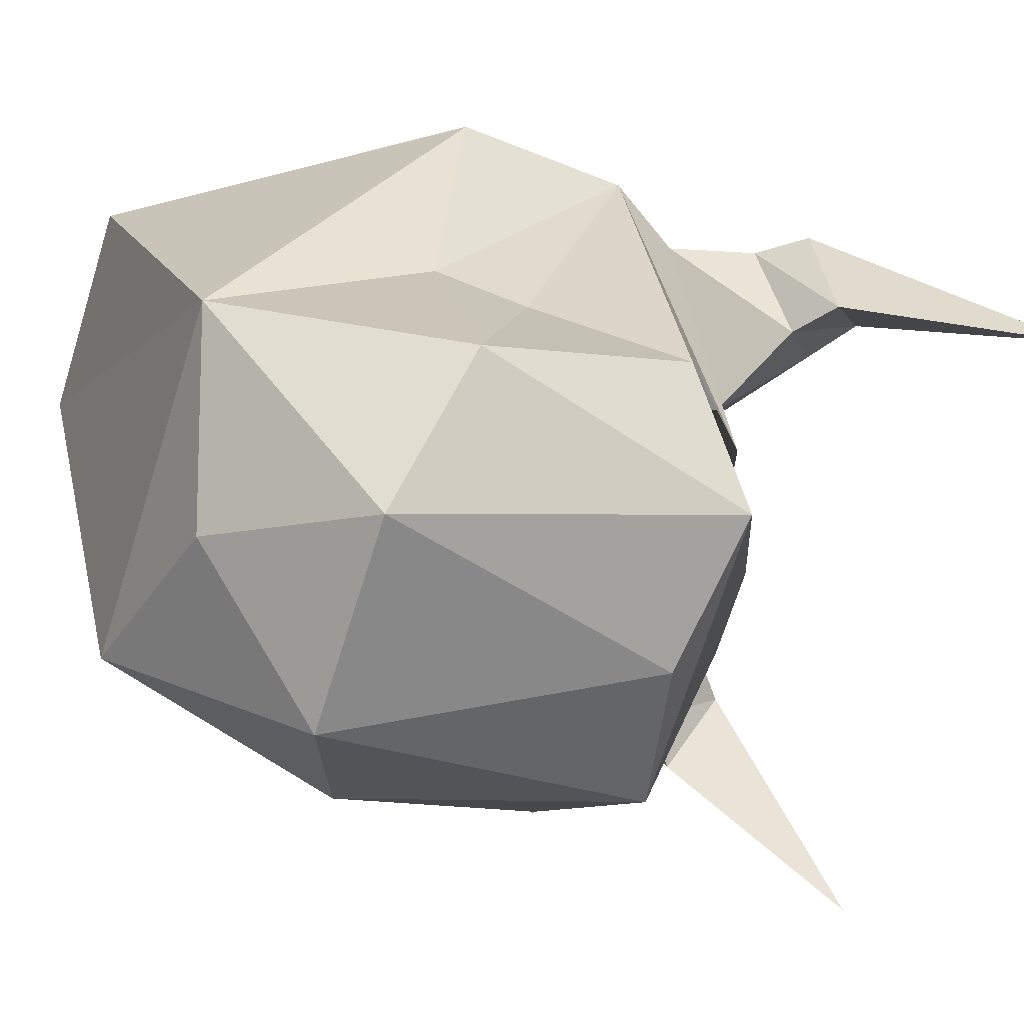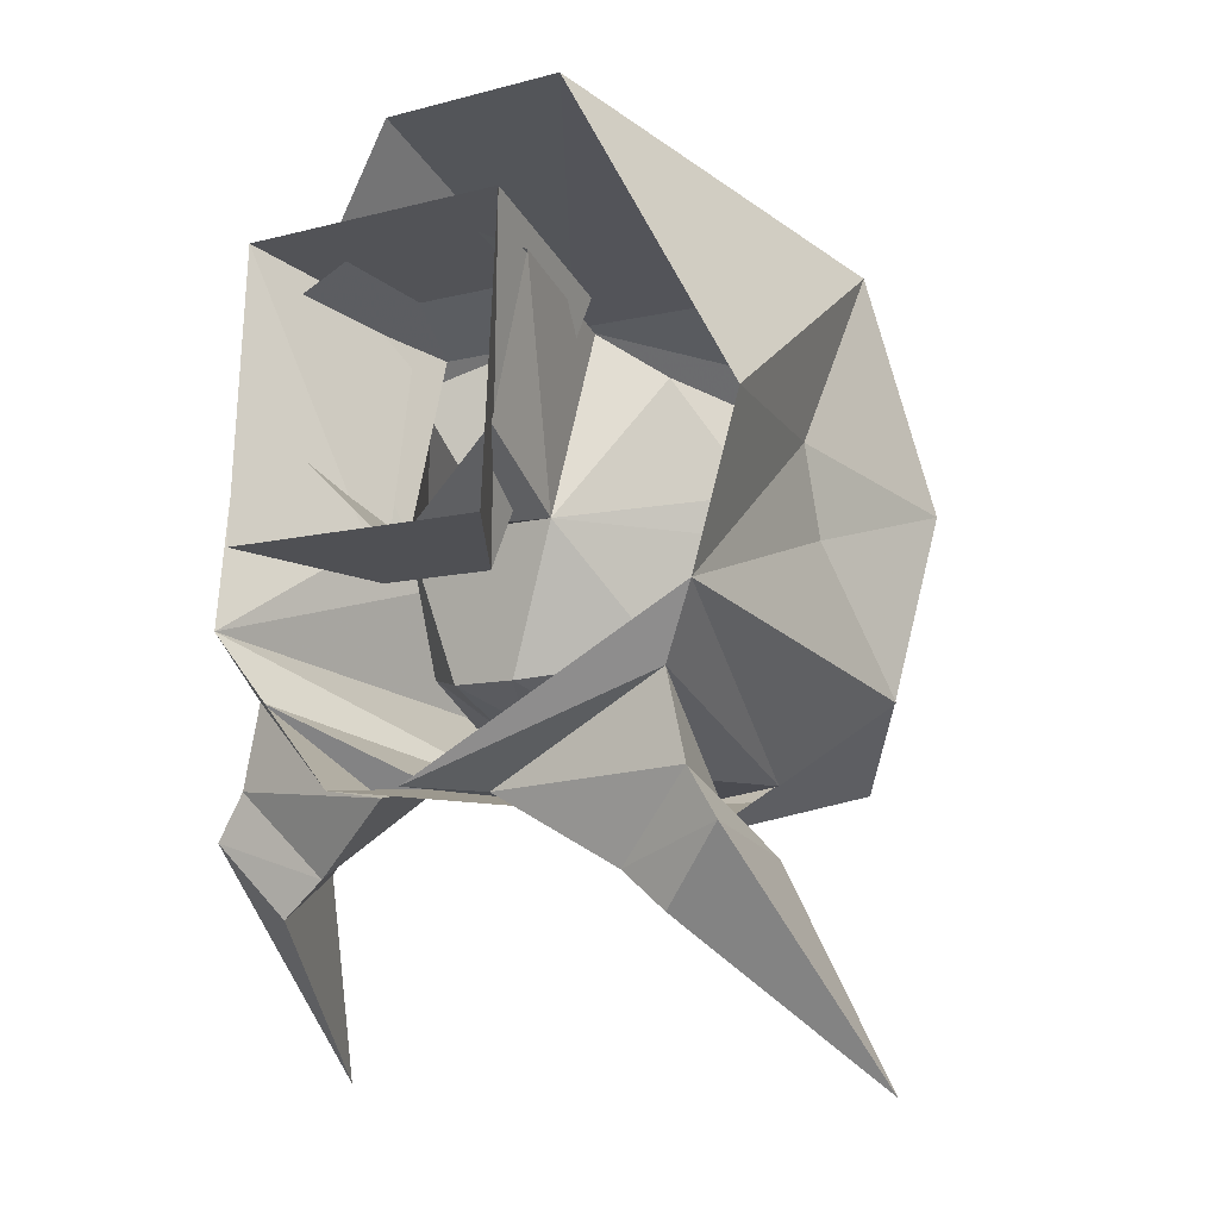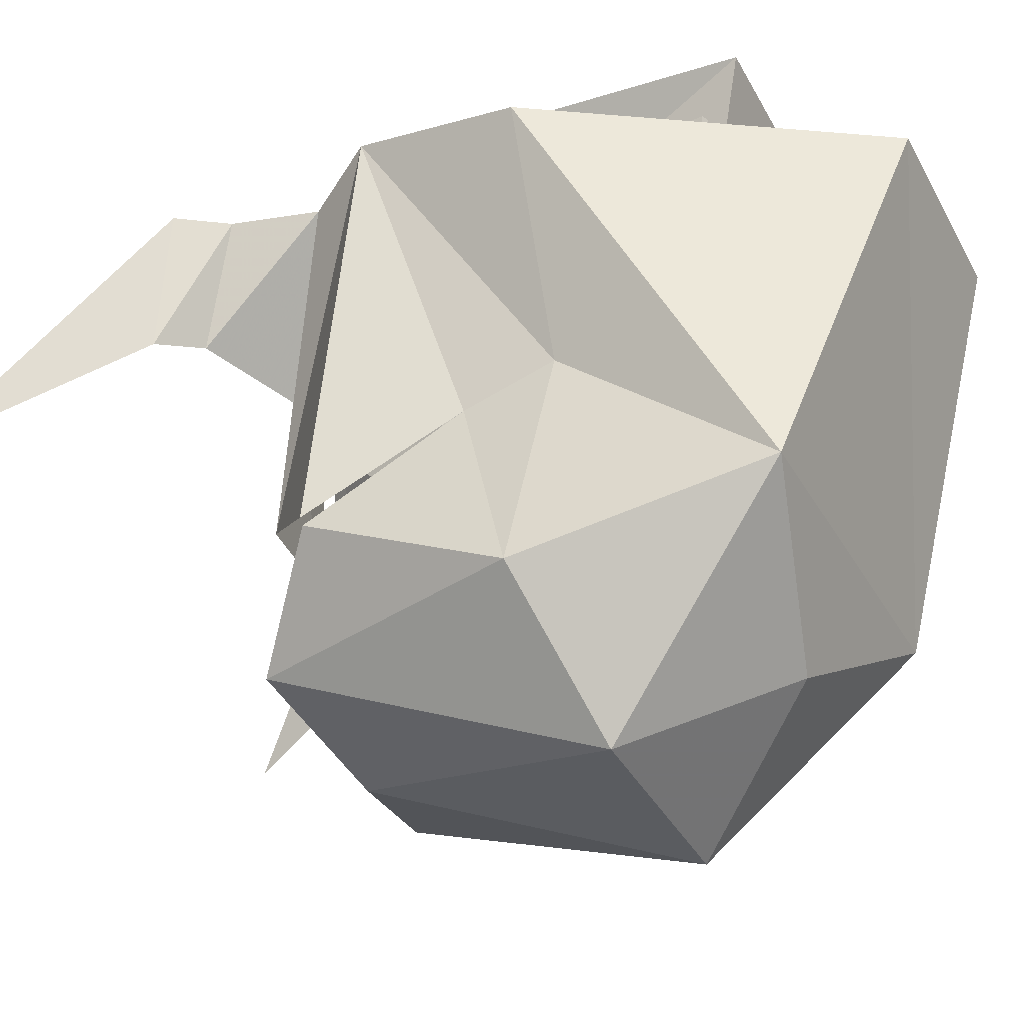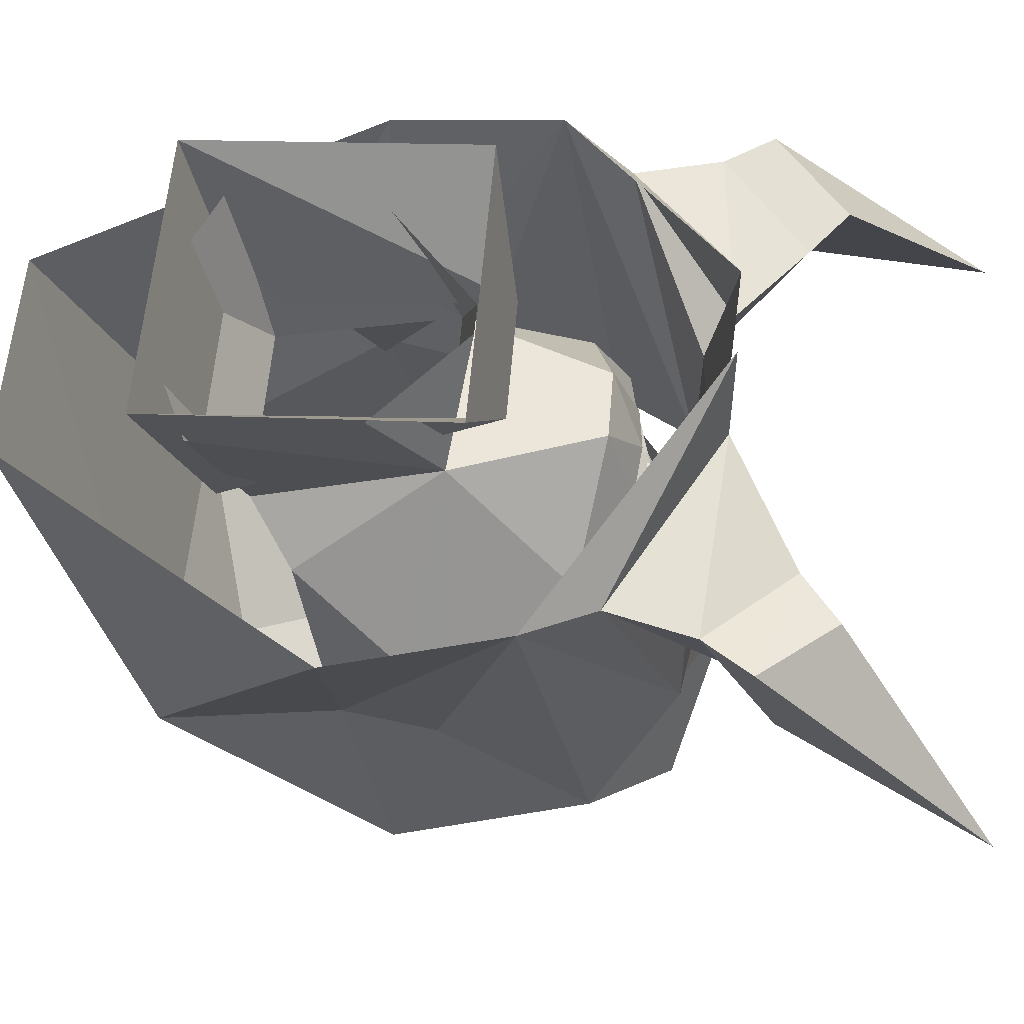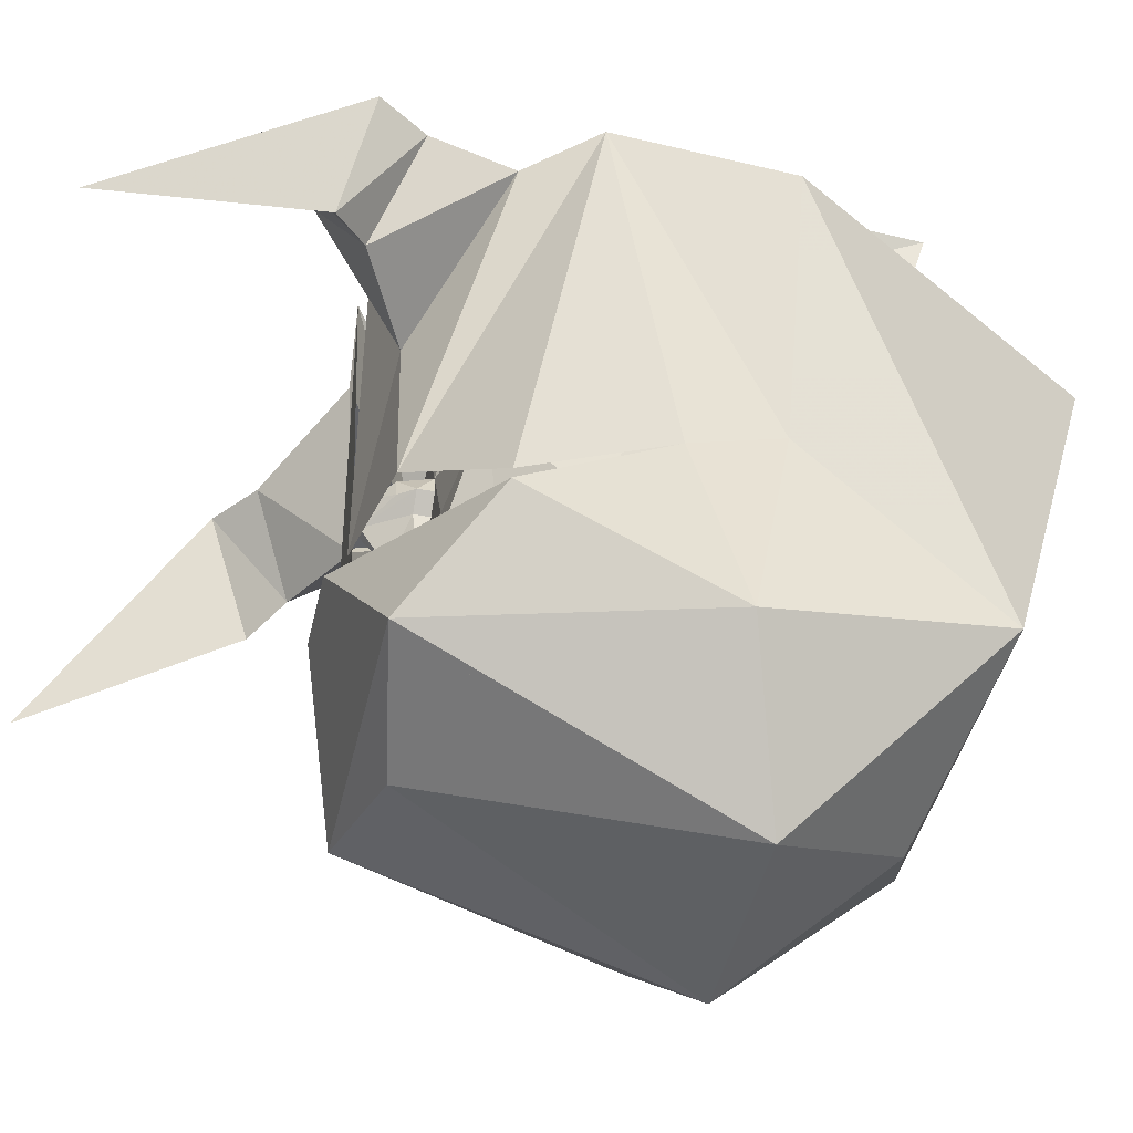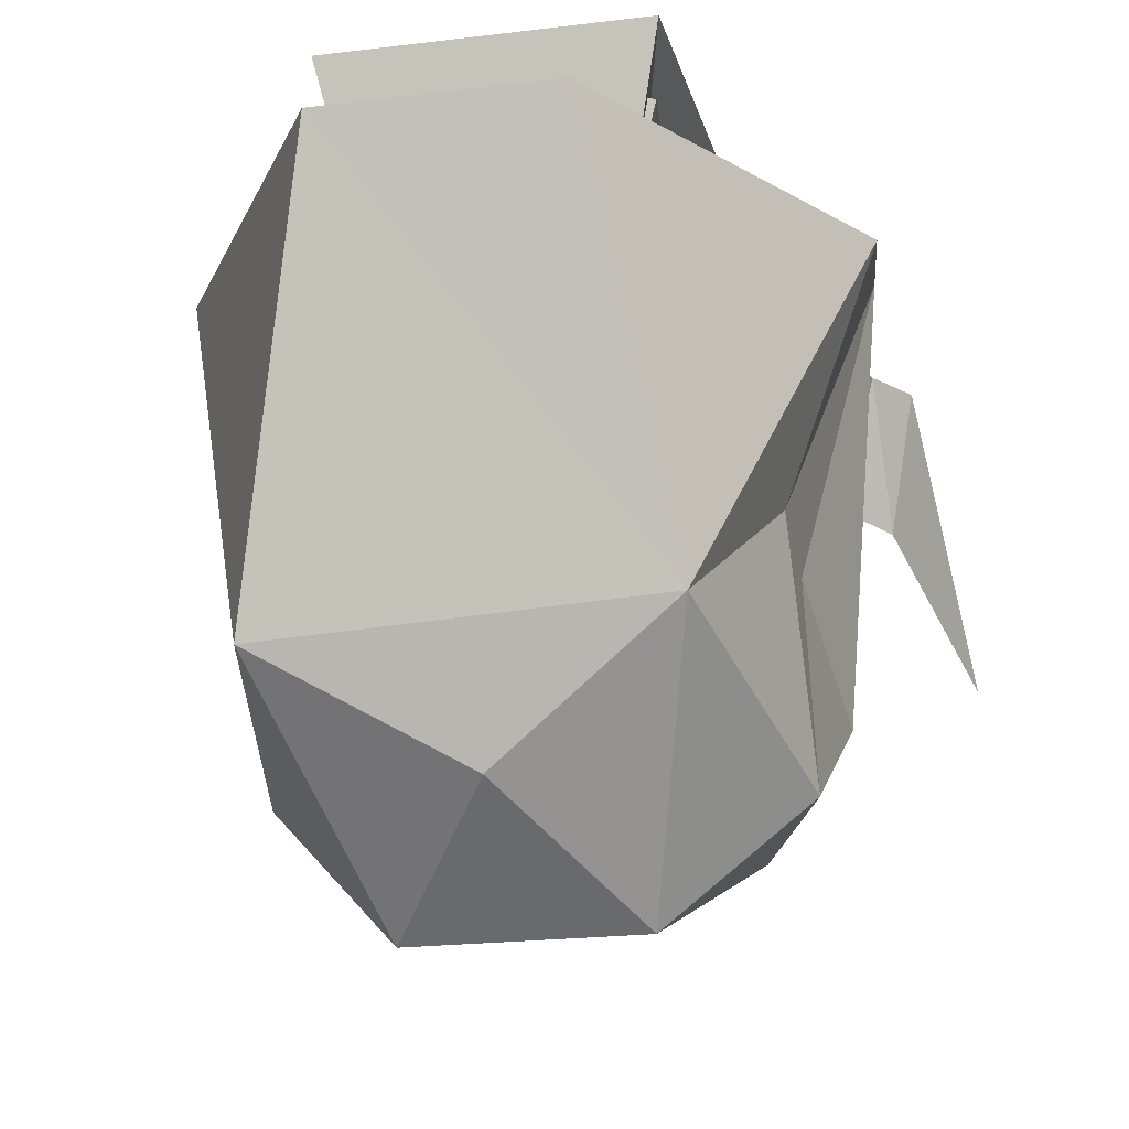
<metadata>
{"format":"obj","ext":"obj","renderer":"f3d","projection":"perspective","resolution":1024,"background":"white","views":[{"elev":-68.7,"azim":72.6,"up":"+Y"},{"elev":-8.2,"azim":-142.8,"up":"+Z"},{"elev":-37.6,"azim":-64.5,"up":"+Y"},{"elev":58.1,"azim":94.7,"up":"+Y"},{"elev":-44.5,"azim":-102.4,"up":"+Y"},{"elev":-21.0,"azim":12.5,"up":"+Y"}]}
</metadata>
<code>
v -0.07812 0.1094 -0.3281
v -0.07031 0.1172 -0.3203
v 0 0.125 -0.3203
v -0.02344 0.1016 -0.3438
v -0.02344 0.08594 -0.3438
v -0.0625 0.01562 -0.3438
v -0.2031 0.1016 -0.2578
v -0.1016 0.1094 -0.3203
v -0.07031 0.1328 -0.3281
v 0 0.1484 -0.3359
v 0.07031 0.1328 -0.3281
v 0.07031 0.1172 -0.3203
v 0.07812 0.1094 -0.3281
v 0.02344 0.1016 -0.3438
v 0.02344 0.08594 -0.3438
v 0.03125 0.01562 -0.3438
v -0.03125 0.01562 -0.3438
v -0.05469 0.01562 -0.3672
v -0.07031 -0.01562 -0.3672
v -0.07031 -0.01562 -0.3438
v -0.125 -0.1094 -0.3438
v -0.25 -0.04688 -0.3125
v -0.3125 -0.07812 -0.125
v -0.3125 -0.01562 -0.09375
v -0.125 0.25 -0.07812
v -0.05469 0.2422 -0.2891
v 0.1016 0.1094 -0.3203
v 0.2031 0.1016 -0.2578
v 0.0625 0.01562 -0.3438
v 0.25 -0.2344 -0.3438
v 0.2031 -0.1797 -0.2891
v 0.2891 -0.2109 -0.1875
v 0.1953 -0.4375 -0.3125
v 0.2031 -0.2812 -0.375
v 0.2031 -0.2734 -0.375
v 0.125 -0.2812 -0.3906
v 0.1016 -0.2344 -0.3438
v 0.1641 -0.1797 -0.3438
v 0.1719 -0.1641 -0.3438
v 0.25 -0.04688 -0.3125
v 0.3125 -0.07812 -0.125
v 0.3125 -0.01562 -0.09375
v 0.3125 -0.07812 -0.0625
v -0.2891 -0.2109 -0.1875
v -0.2109 -0.1797 -0.2891
v -0.25 -0.2344 -0.3438
v -0.1953 -0.4375 -0.3125
v -0.2031 -0.2812 -0.375
v -0.125 -0.2969 -0.3906
v 0 -0.4062 -0.375
v -0.04688 -0.2891 -0.3906
v -0.03125 -0.2812 -0.3906
v 0 -0.2266 -0.375
v 0.03125 -0.2812 -0.3906
v 0.04688 -0.2891 -0.3906
v 0.125 -0.2969 -0.3906
v 0.05469 -0.2734 -0.3906
v 0.05469 -0.1875 -0.3438
v 0.1094 -0.2031 -0.3594
v 0.1172 -0.1484 -0.3594
v 0.125 -0.1094 -0.3438
v -0.1719 -0.1641 -0.3438
v -0.1641 -0.1797 -0.3438
v -0.1016 -0.2344 -0.3438
v -0.125 -0.2812 -0.3906
v -0.2031 -0.2734 -0.375
v -0.05469 -0.2734 -0.3906
v 0.2109 0.1094 0.125
v 0.125 0.25 -0.07812
v 0.1328 0.1641 0.1875
v 0.2031 0.3984 0.2422
v 0.04688 0.3906 0.3125
v -0.04688 0.3906 0.3125
v -0.1328 0.1641 0.1875
v -0.2031 0.3984 0.2422
v -0.2188 0.1094 0.125
v -0.2969 0.01562 -0.03125
v -0.3125 -0.1094 0.0625
v 0.2969 0.01562 -0.03125
v 0.3125 -0.1094 0.0625
v 0.04688 0.2422 -0.2891
v -0.02344 0.4219 -0.1094
v 0.02344 0.4219 -0.1094
v 0.1719 0.4219 0.01562
v -0.05469 -0.1875 -0.3438
v -0.01562 -0.1719 -0.3438
v 0 -0.1719 -0.375
v 0.01562 -0.1719 -0.3438
v 0.04688 -0.1719 -0.3438
v -0.1172 -0.1484 -0.3594
v -0.1094 -0.2031 -0.3594
v -0.04688 -0.1719 -0.3438
v -0.04688 -0.03906 -0.3438
v -0.04688 -0.03906 -0.3672
v 0 -0.09375 -0.3906
v 0.04688 -0.03906 -0.3672
v 0.04688 -0.03906 -0.3438
v -0.1641 0.4219 0.01562
v -0.09375 -0.1719 -0.375
v 0.09375 -0.1719 -0.375
v -0.3125 -0.07812 -0.0625
v 0.007812 0.01562 -0.3828
v -0.007812 0.01562 -0.3828
v 0.007812 0.01562 -0.4062
v -0.007812 0.01562 -0.4062
v 0.02344 0 -0.4219
v -0.02344 0 -0.4219
v -0.04688 0.01562 -0.3906
v -0.05469 -0.01562 -0.3906
v -0.007812 -0.03906 -0.4297
v 0.0625 0.01562 -0.3672
v 0.07031 -0.01562 -0.3438
v 0.07031 -0.01562 -0.3672
v 0.05469 0.01562 -0.3906
v 0.0625 -0.01562 -0.3906
v 0.007812 -0.03906 -0.4297
v -0.1016 -0.1875 -0.3594
v -0.1172 -0.1875 -0.3594
v -0.125 -0.1797 -0.3594
v -0.125 -0.1641 -0.3594
v -0.1172 -0.1562 -0.3594
v -0.1016 -0.1562 -0.3594
v -0.09375 -0.1641 -0.3594
v -0.09375 -0.1797 -0.3594
v -0.1016 -0.1953 -0.3594
v -0.1172 -0.1953 -0.3594
v -0.1328 -0.1797 -0.3594
v -0.1328 -0.1641 -0.3594
v -0.1016 -0.1484 -0.3594
v -0.08594 -0.1641 -0.3594
v -0.08594 -0.1797 -0.3594
v 0.08594 -0.1797 -0.3594
v 0.08594 -0.1641 -0.3594
v 0.1016 -0.1484 -0.3594
v 0.1328 -0.1641 -0.3594
v 0.1328 -0.1797 -0.3594
v 0.1172 -0.1953 -0.3594
v 0.1016 -0.1953 -0.3594
v 0.09375 -0.1797 -0.3594
v 0.09375 -0.1641 -0.3594
v 0.1016 -0.1562 -0.3594
v 0.1172 -0.1562 -0.3594
v 0.125 -0.1641 -0.3594
v 0.125 -0.1797 -0.3594
v 0.1172 -0.1875 -0.3594
v 0.1016 -0.1875 -0.3594
v 0.2188 0.4766 0.3047
v 0.1562 0.2031 0.2266
v 0.09375 0.3359 -0.1562
v 0.2188 0.5078 -0.1172
v -0.2188 0.5078 -0.1172
v -0.09375 0.3359 -0.1562
v -0.2188 0.4766 0.3047
v -0.1562 0.2031 0.2266
v 0.0625 -0.1875 -0.4766
v 0.2188 -0.3906 -0.4141
v 0 -0.3906 -0.4141
v -0.0625 -0.1875 -0.4766
v -0.2188 -0.3906 -0.4141
v -0.3438 -0.2578 -0.2969
v -0.3359 -0.3984 -0.007812
v -0.3125 -0.1172 -0.07812
v -0.3125 -0.07812 0.05469
v -0.4141 0.3359 -0.1953
v -0.3516 -0.25 -0.2969
v -0.2188 -0.1484 -0.4141
v -0.3516 0.3047 -0.2969
v -0.1875 0.1094 -0.4141
v -0.03125 -0.1172 -0.4453
v -0.0625 0.4766 -0.4453
v -0.09375 0.3359 -0.4453
v 0 -0.4531 -0.375
v -0.1562 -0.5938 0.05469
v -0.2734 -0.3047 0.3438
v -0.4453 0.2734 0.05469
v 0.1562 -0.5938 0.05469
v 0 -0.4531 0.2656
v 0.25 -0.2812 0.3438
v -0.1562 0.2734 0.5234
v 0.3438 -0.4219 -0.007812
v 0.3203 -0.07812 0.05469
v 0.4453 0.2734 0.05469
v 0.1562 0.2734 0.5234
v 0.3203 -0.1172 -0.07812
v 0.4141 0.3359 -0.1953
v 0.3516 -0.25 -0.2969
v 0.2188 -0.1484 -0.4141
v 0.3516 0.3047 -0.2969
v 0.0625 0.4766 -0.4453
v 0.09375 0.3359 -0.4453
v 0.1875 0.1094 -0.4141
v 0.03125 -0.1172 -0.4453
v 0.3281 0.1328 -0.4844
v 0.3828 0.3047 -0.4219
v 0.2578 0.2734 -0.5469
v 0.3281 0.2734 -0.6016
v 0.3906 0.1094 -0.5312
v 0.4297 0.3047 -0.4922
v 0.4766 -0.03125 -0.8359
v -0.4766 -0.03125 -0.8359
v -0.4297 0.3047 -0.4922
v -0.3281 0.2734 -0.6016
v -0.3906 0.1094 -0.5312
v -0.3828 0.3047 -0.4219
v -0.2578 0.2734 -0.5469
v -0.3281 0.1328 -0.4844
f 1 2 3
f 1 3 4
f 1 8 2
f 3 12 13
f 3 13 14
f 3 14 4
f 27 13 12
f 1 4 5
f 1 5 6
f 1 6 7
f 1 7 8
f 4 14 15
f 4 15 5
f 5 15 16
f 5 16 17
f 5 17 6
f 6 17 18
f 6 18 19
f 6 19 20
f 6 20 21
f 6 21 22
f 6 22 7
f 7 22 23
f 7 23 24
f 7 24 25
f 7 25 26
f 7 26 9
f 7 9 8
f 27 11 28
f 27 28 13
f 13 28 29
f 13 29 15
f 13 15 14
f 30 31 32
f 30 32 33
f 30 33 34
f 30 34 35
f 30 35 36
f 30 36 37
f 30 37 38
f 30 38 31
f 31 38 39
f 31 39 40
f 31 40 32
f 32 40 41
f 41 40 28
f 41 28 42
f 41 42 43
f 44 45 46
f 44 46 47
f 47 46 48
f 47 48 49
f 47 49 50
f 50 49 51
f 50 51 52
f 50 52 53
f 50 53 54
f 50 54 55
f 50 55 56
f 50 56 33
f 33 56 34
f 36 57 37
f 37 57 53
f 37 53 58
f 37 58 59
f 37 59 38
f 39 60 61
f 39 61 40
f 40 61 29
f 40 29 28
f 45 44 22
f 45 22 62
f 45 62 63
f 45 63 46
f 46 63 64
f 46 64 65
f 46 65 66
f 46 66 48
f 23 22 44
f 68 69 70
f 70 69 71
f 70 71 72
f 70 72 73
f 70 73 74
f 74 73 75
f 74 75 25
f 74 25 76
f 76 25 77
f 76 77 78
f 79 68 80
f 68 79 69
f 69 79 42
f 69 42 28
f 69 28 81
f 69 81 26
f 69 26 25
f 69 25 82
f 69 82 83
f 69 83 84
f 69 84 71
f 57 54 53
f 53 52 67
f 53 67 64
f 53 64 85
f 53 85 86
f 53 86 87
f 53 87 88
f 53 88 58
f 58 88 89
f 63 91 64
f 64 91 85
f 85 92 86
f 86 92 21
f 86 21 93
f 86 93 94
f 86 94 95
f 86 95 87
f 87 95 88
f 88 95 96
f 88 96 97
f 88 97 61
f 88 61 89
f 89 61 60
f 92 90 21
f 21 90 62
f 21 62 22
f 25 75 98
f 25 98 82
f 91 63 99
f 91 99 85
f 85 99 92
f 63 62 99
f 100 38 59
f 100 59 58
f 100 58 89
f 100 39 38
f 23 101 24
f 17 16 102
f 17 102 103
f 103 102 104
f 103 104 105
f 105 104 106
f 105 106 107
f 105 107 108
f 105 108 18
f 18 108 19
f 19 108 109
f 19 109 110
f 19 110 94
f 19 94 20
f 20 94 93
f 20 93 21
f 16 29 111
f 111 29 112
f 111 112 113
f 111 113 114
f 111 114 104
f 104 114 106
f 106 114 115
f 106 115 116
f 106 116 107
f 107 116 110
f 107 110 109
f 107 109 108
f 112 29 61
f 112 61 97
f 112 97 113
f 113 97 96
f 113 96 115
f 113 115 114
f 96 116 115
f 116 96 95
f 116 95 110
f 110 95 94
f 67 65 64
f 29 16 15
f 26 10 9
f 10 26 81
f 10 81 11
f 11 81 28
f 24 77 25
f 2 8 9
f 2 9 3
f 3 9 10
f 3 10 11
f 3 11 12
f 27 12 11
f 34 56 35
f 35 56 36
f 36 56 55
f 36 55 57
f 48 66 65
f 48 65 49
f 49 65 67
f 49 67 52
f 49 52 51
f 55 54 57
f 38 59 39
f 39 59 60
f 58 89 60
f 58 60 59
f 63 62 90
f 63 90 91
f 85 91 92
f 91 90 92
f 117 118 119
f 117 119 120
f 117 120 121
f 117 121 122
f 117 122 123
f 117 123 124
f 139 140 141
f 139 141 142
f 139 142 143
f 139 143 144
f 139 144 145
f 139 145 146
f 125 126 127
f 125 127 128
f 125 128 90
f 125 90 129
f 125 129 130
f 125 130 131
f 132 133 134
f 132 134 60
f 132 60 135
f 132 135 136
f 132 136 137
f 132 137 138
f 147 148 149
f 147 149 150
f 150 149 151
f 151 149 152
f 151 152 153
f 153 152 154
f 153 154 148
f 153 148 147
f 155 156 157
f 155 157 158
f 158 157 159
f 158 159 160
f 160 159 161
f 160 161 162
f 162 161 163
f 162 163 164
f 162 164 165
f 165 164 166
f 166 164 167
f 166 167 168
f 166 168 169
f 169 168 170
f 170 168 171
f 170 171 167
f 170 167 164
f 156 172 157
f 157 172 159
f 159 172 173
f 159 173 161
f 161 173 174
f 161 174 163
f 163 174 163
f 163 174 175
f 163 175 164
f 172 156 176
f 172 176 173
f 173 176 177
f 173 177 174
f 174 177 178
f 174 178 179
f 174 179 175
f 177 176 178
f 178 176 180
f 178 180 181
f 178 181 182
f 178 182 183
f 178 183 179
f 181 181 178
f 180 184 181
f 181 184 185
f 181 185 182
f 180 186 184
f 184 186 185
f 185 186 187
f 185 187 188
f 185 188 189
f 189 188 190
f 189 190 191
f 189 191 192
f 192 191 187
f 187 191 188
f 180 176 156
f 180 156 186
f 186 156 155
f 188 191 193
f 188 193 194
f 188 194 190
f 190 194 195
f 190 195 191
f 191 195 193
f 204 206 167
f 204 167 171
f 204 171 205
f 205 171 168
f 205 168 206
f 206 168 167
f 193 195 196
f 193 196 197
f 193 197 194
f 194 197 198
f 194 198 195
f 195 198 196
f 201 203 204
f 201 204 205
f 201 205 202
f 202 205 206
f 202 206 203
f 203 206 204
f 196 198 199
f 196 199 197
f 197 199 198
f 200 201 202
f 200 202 203
f 200 203 201

</code>
